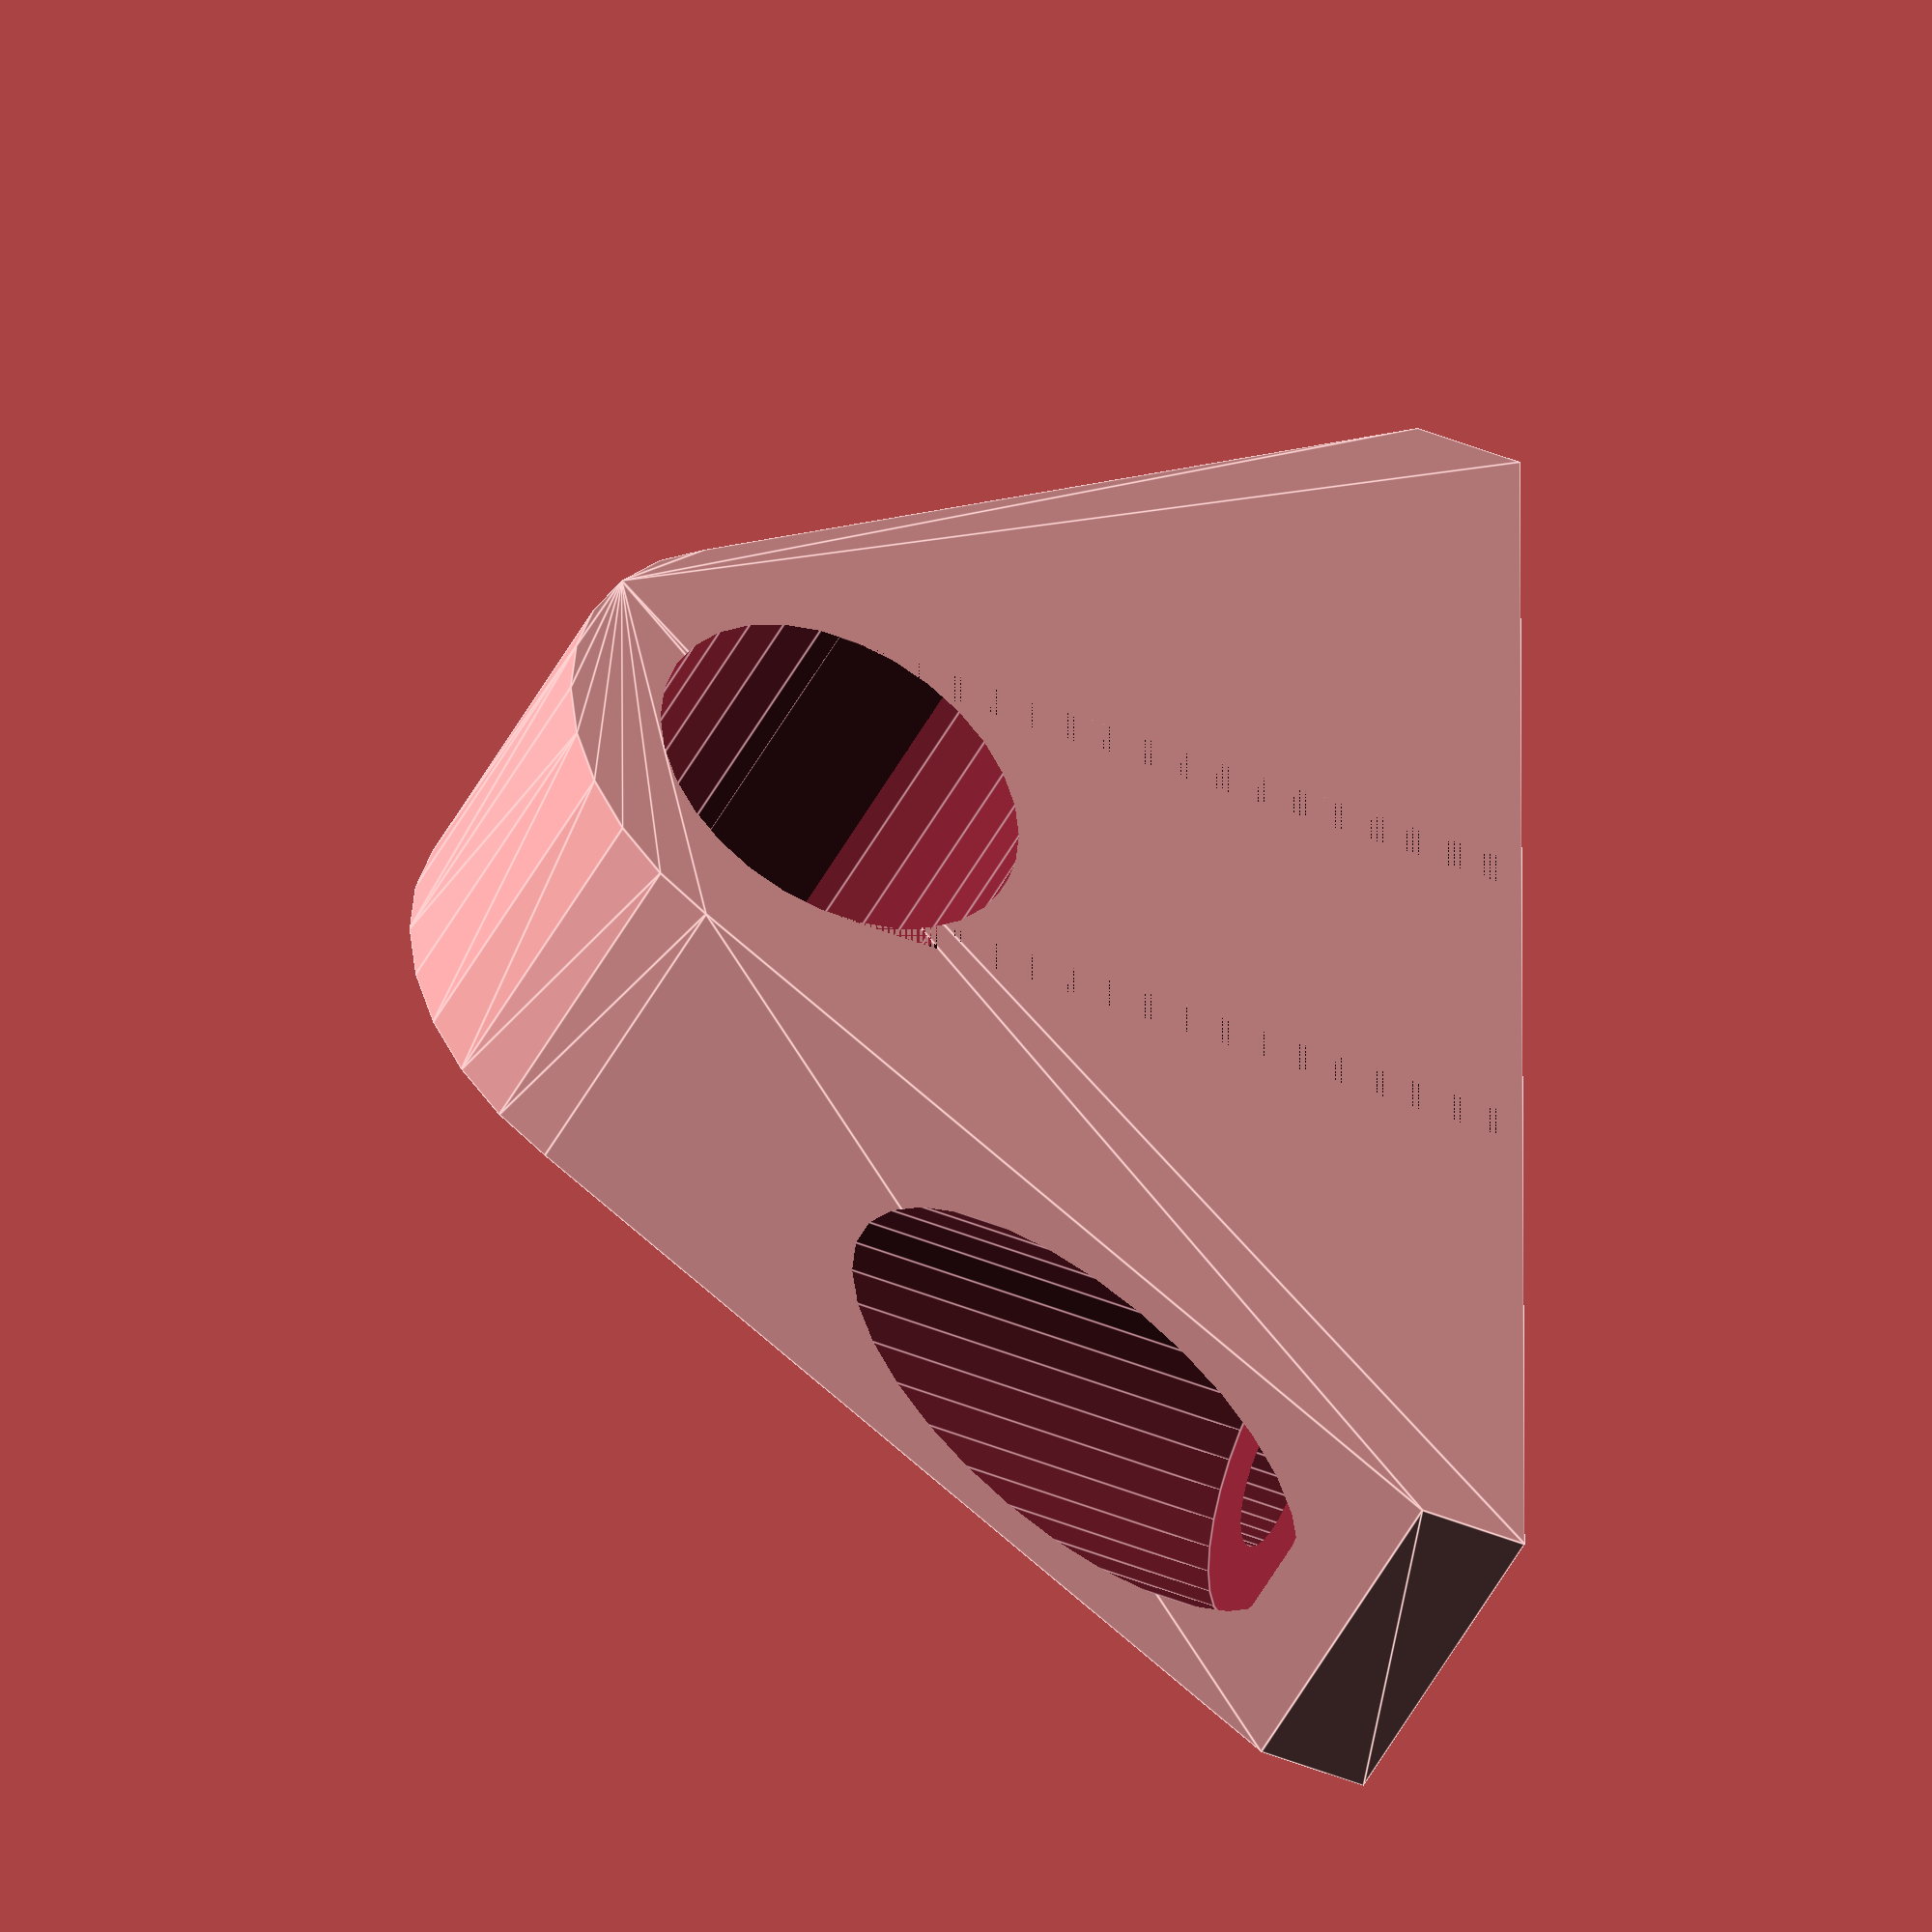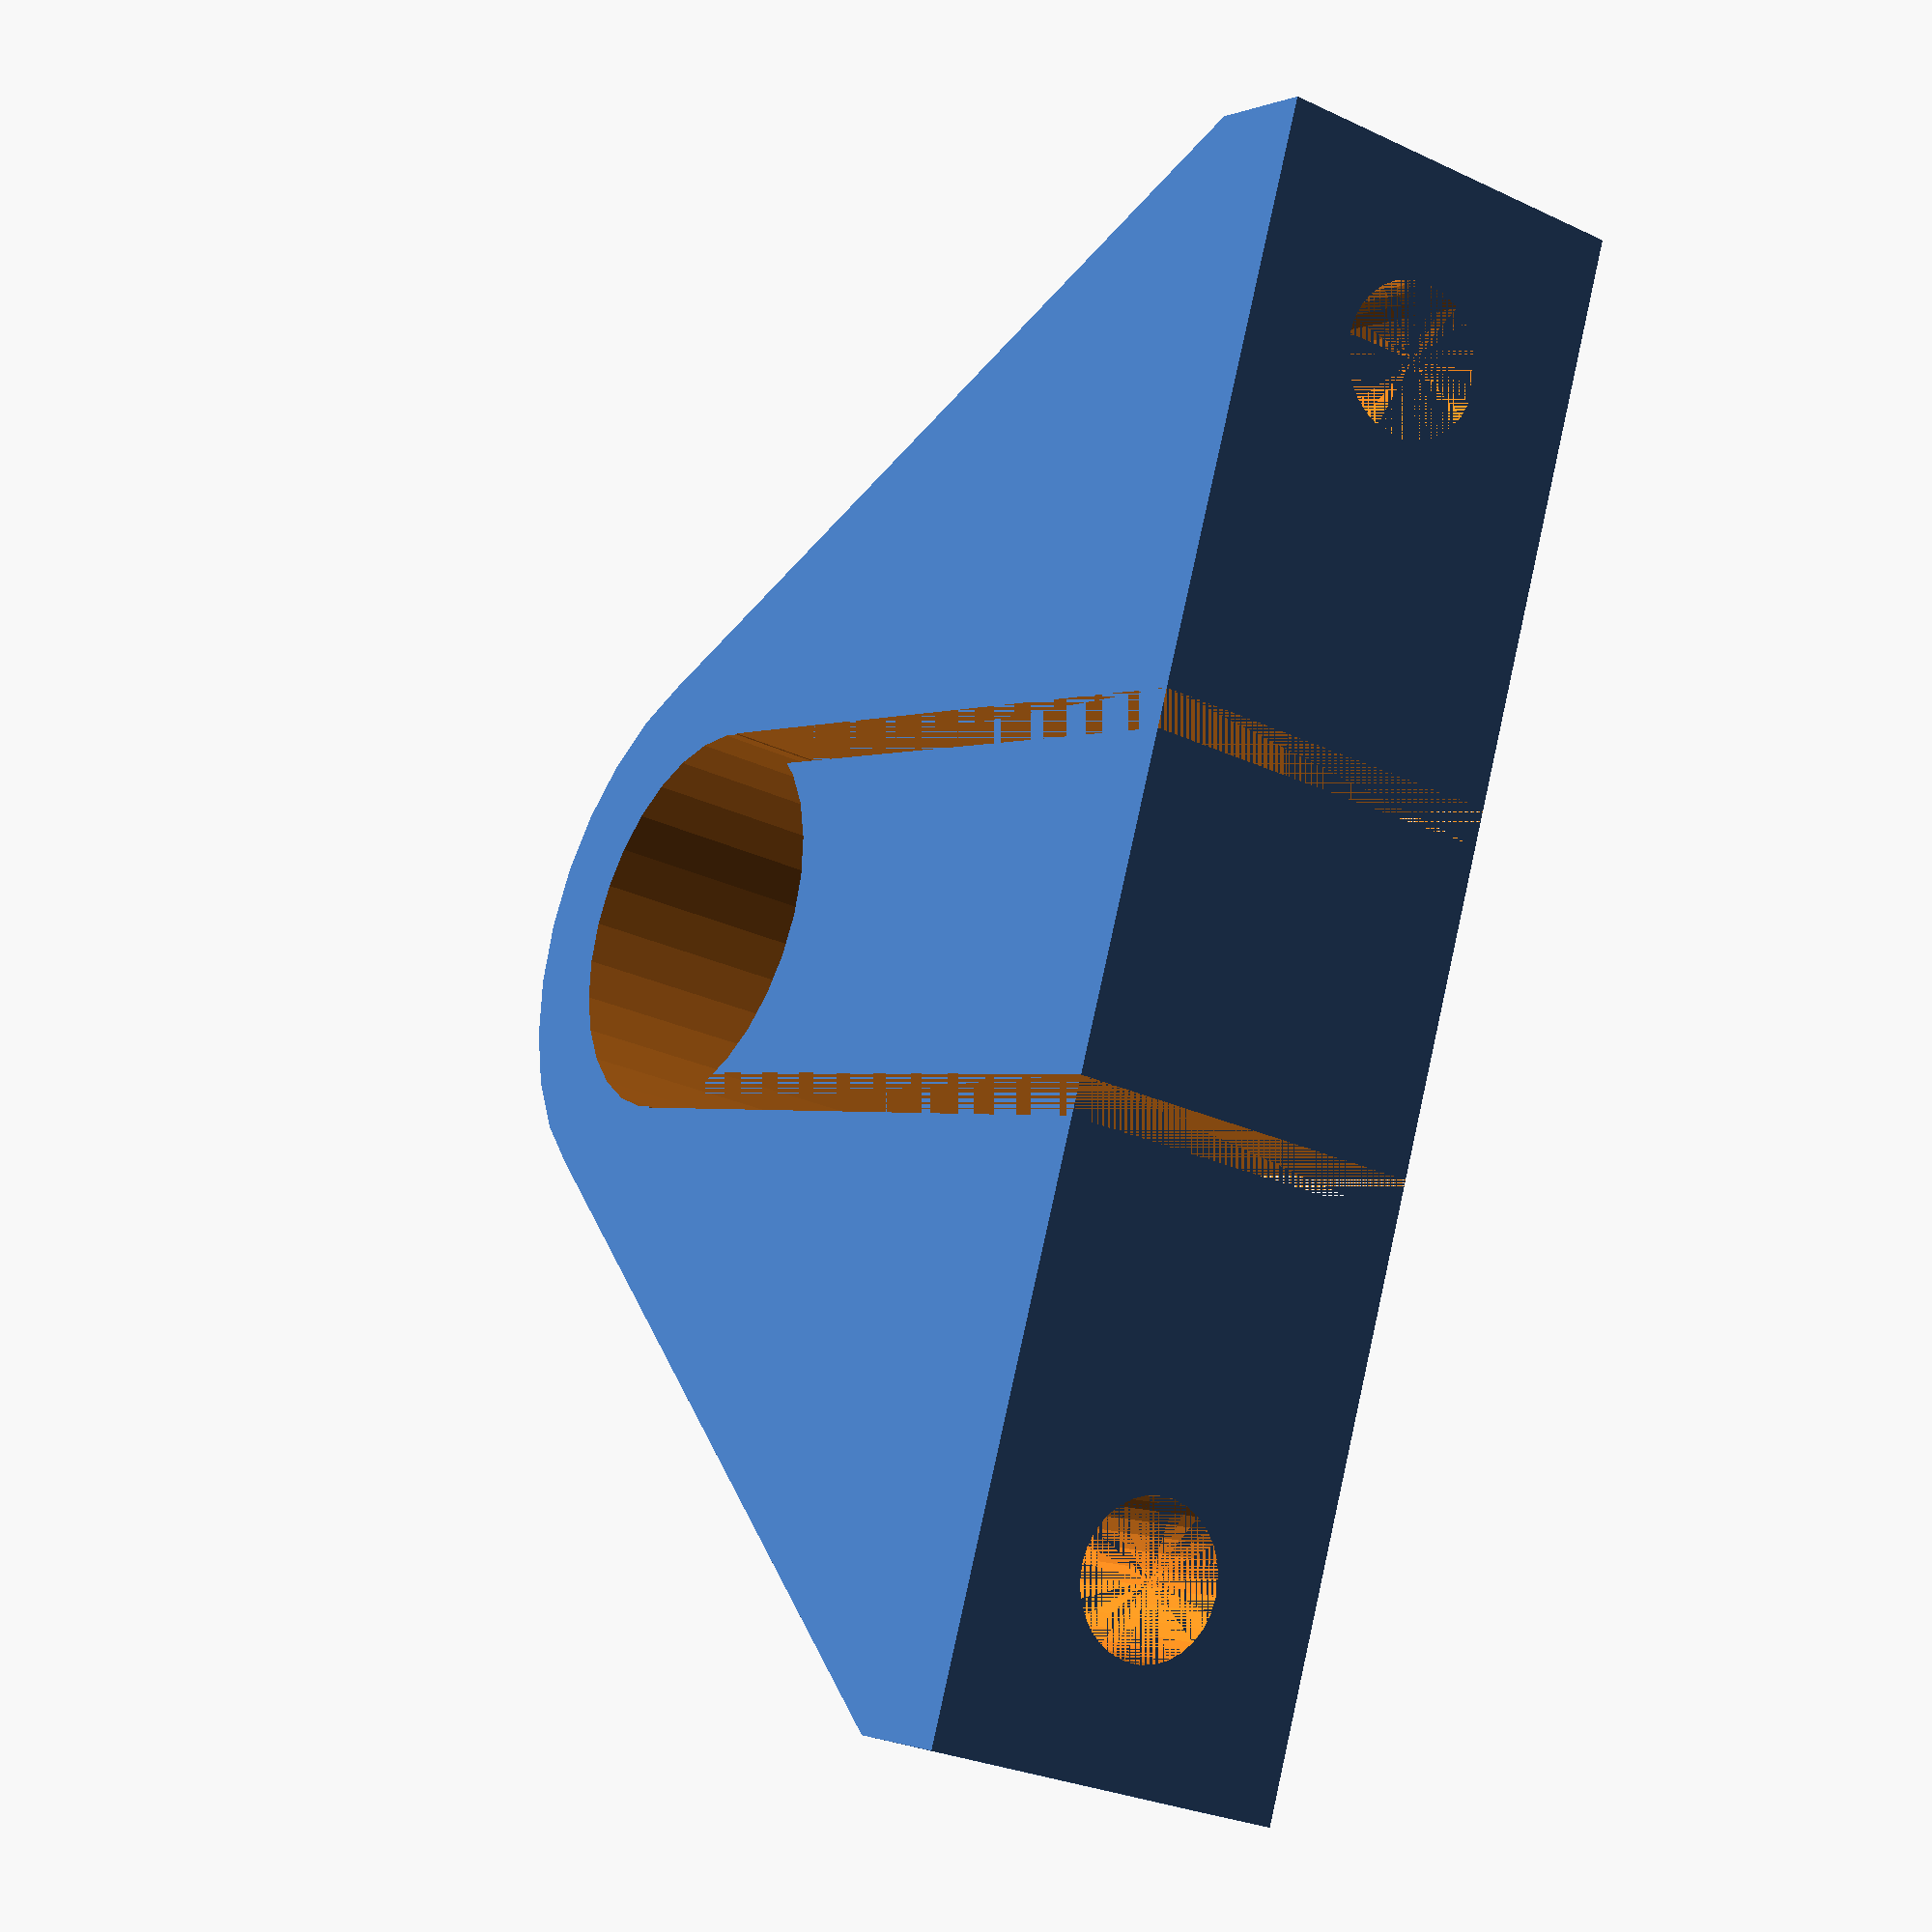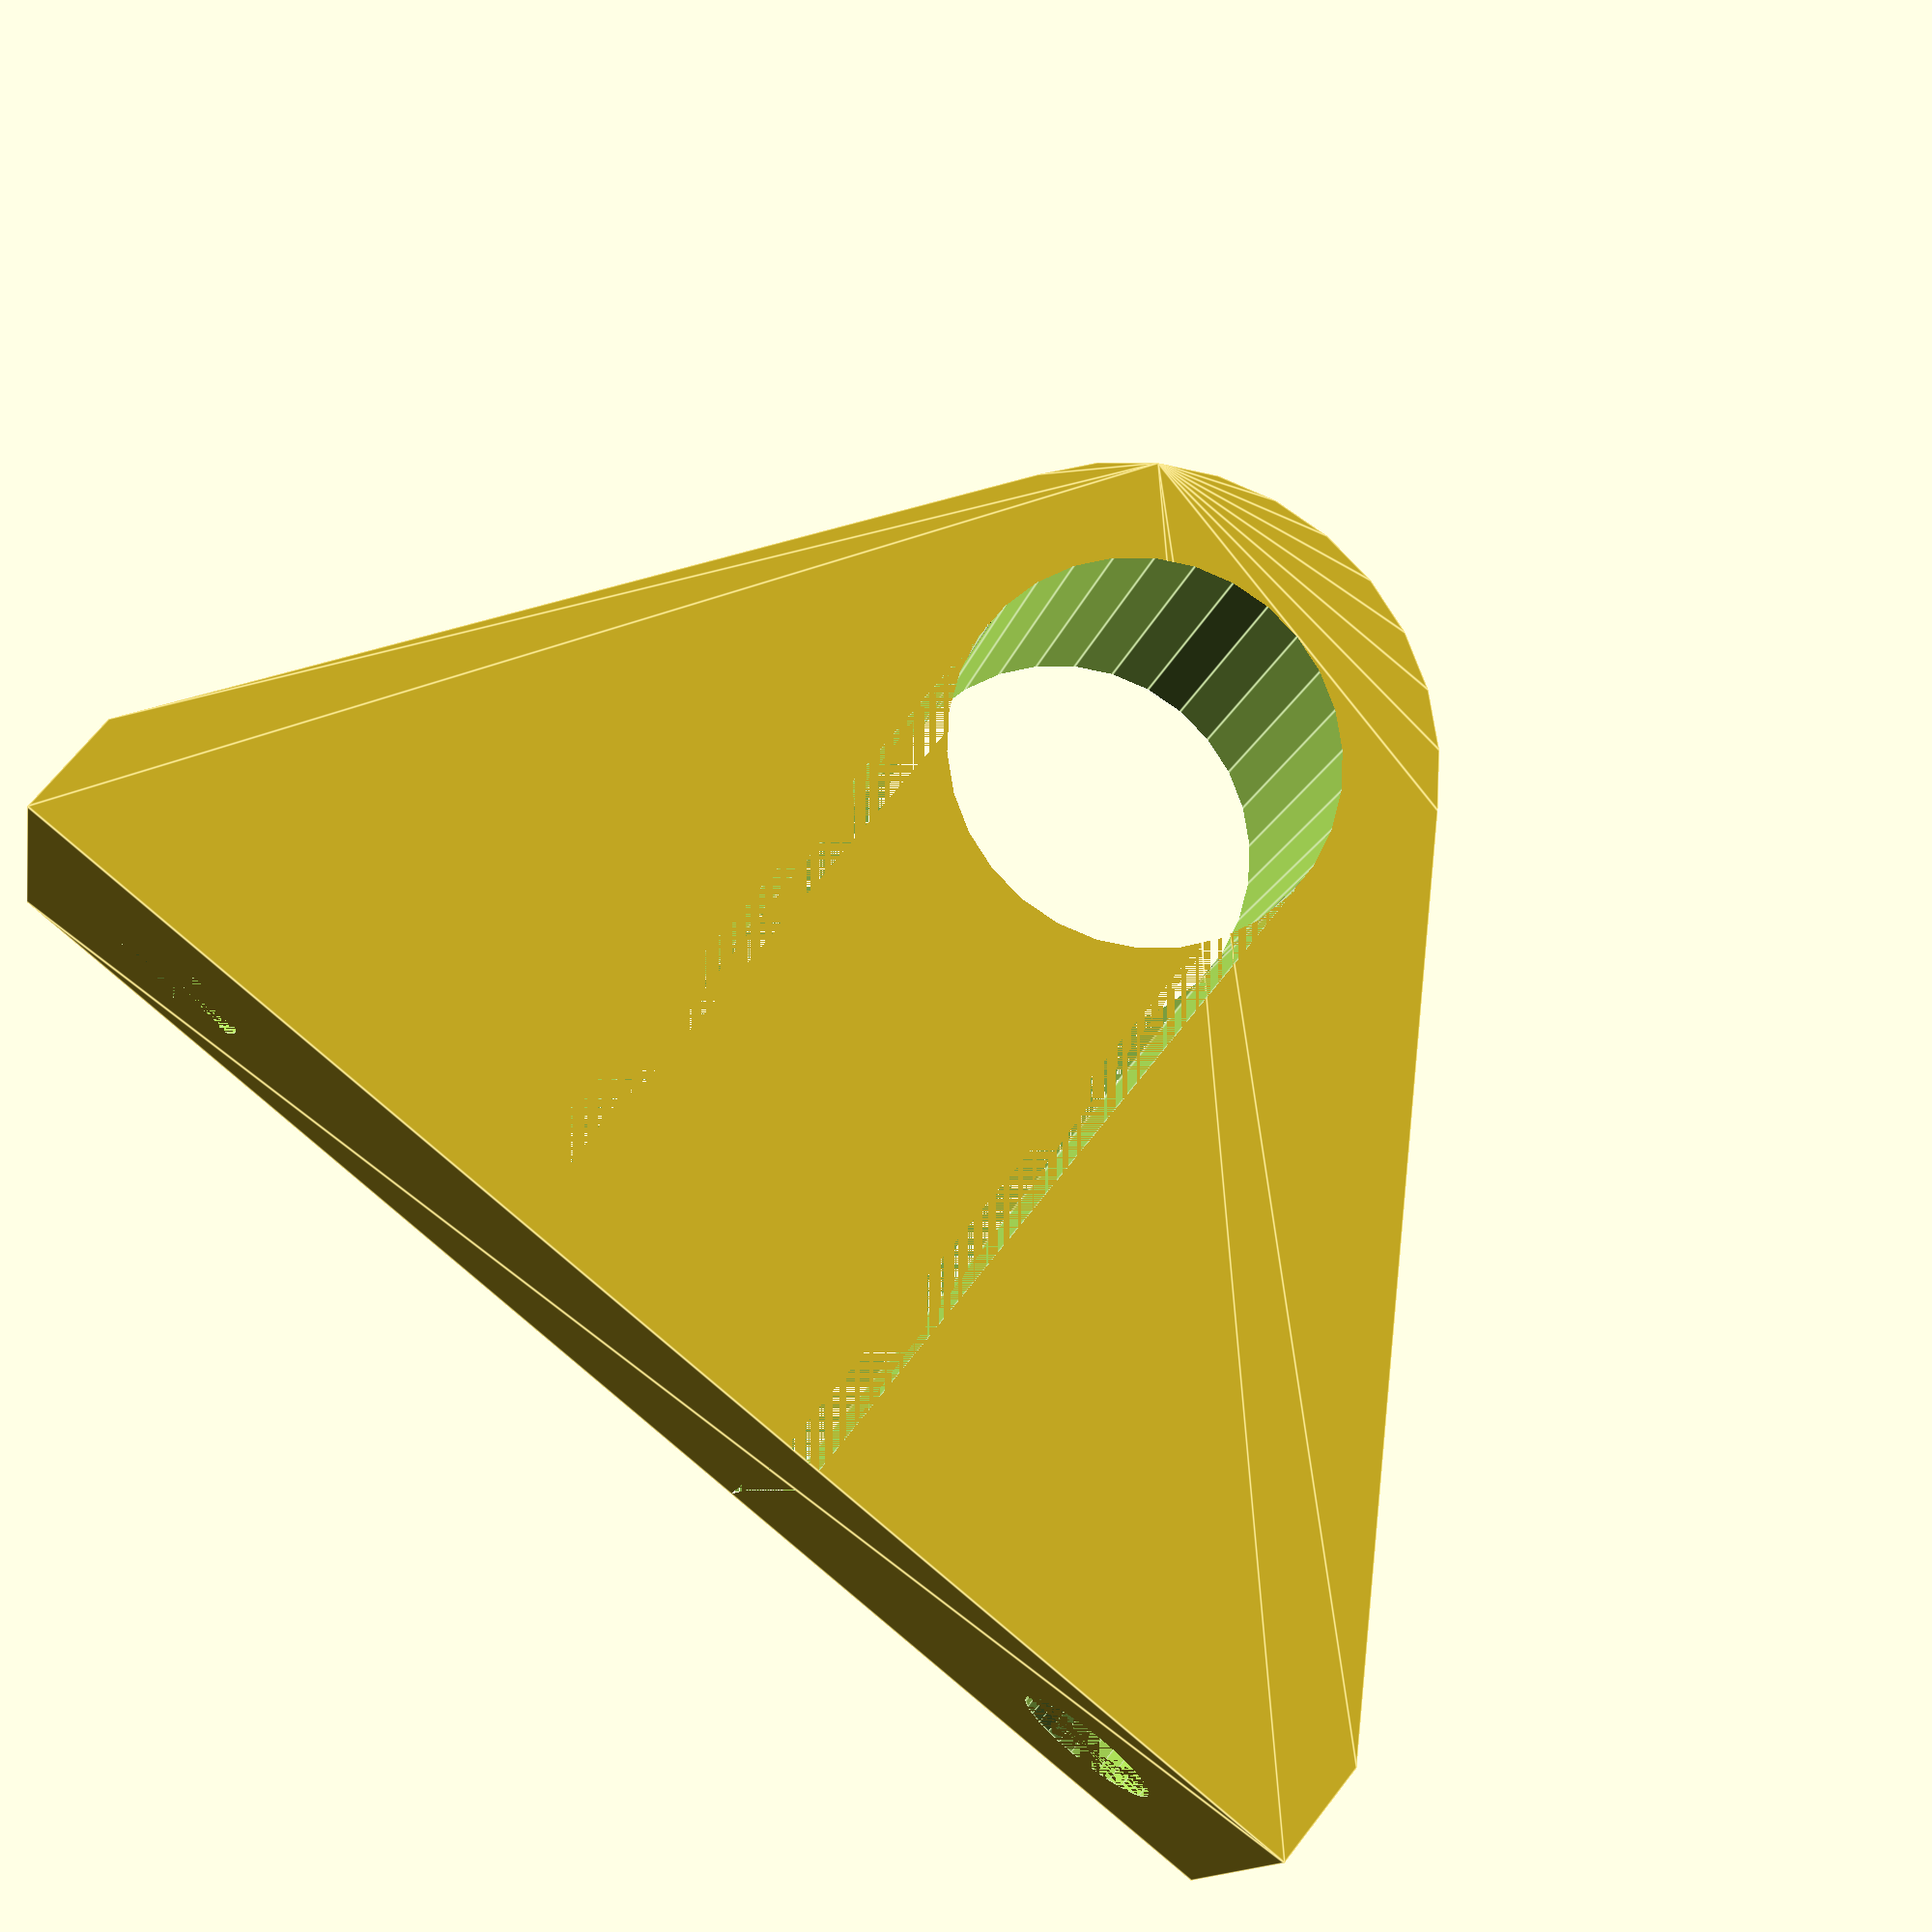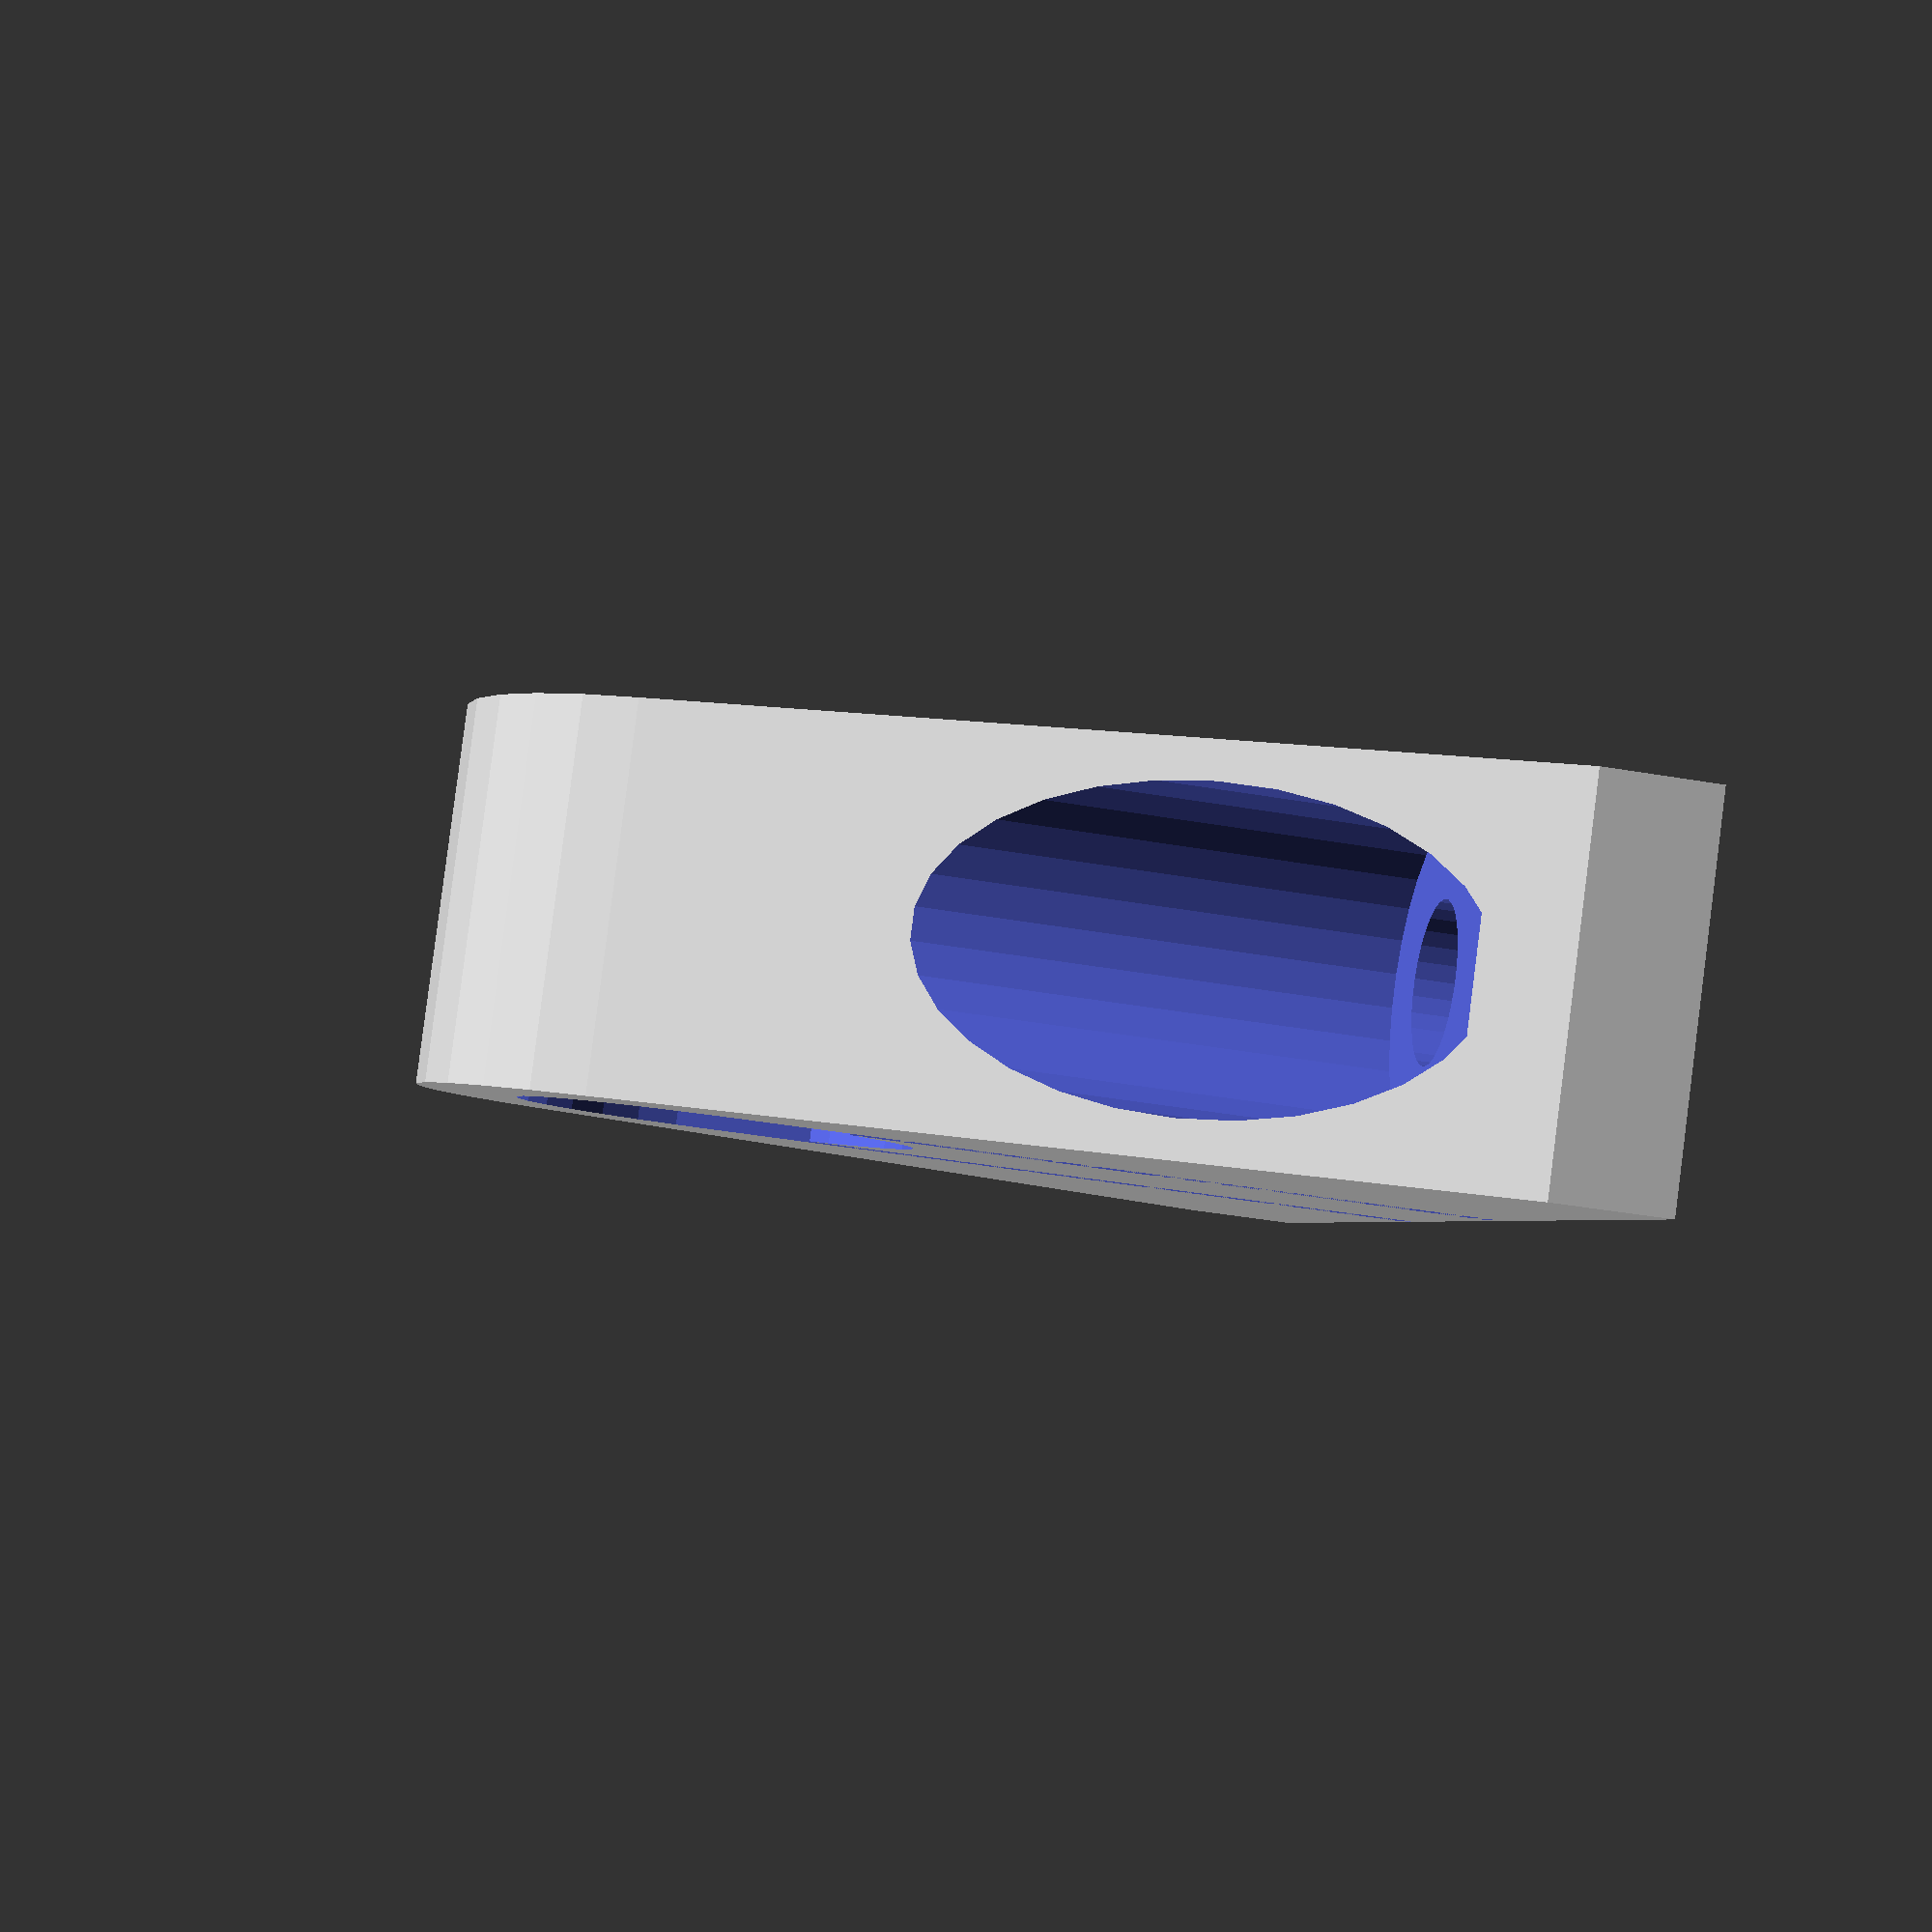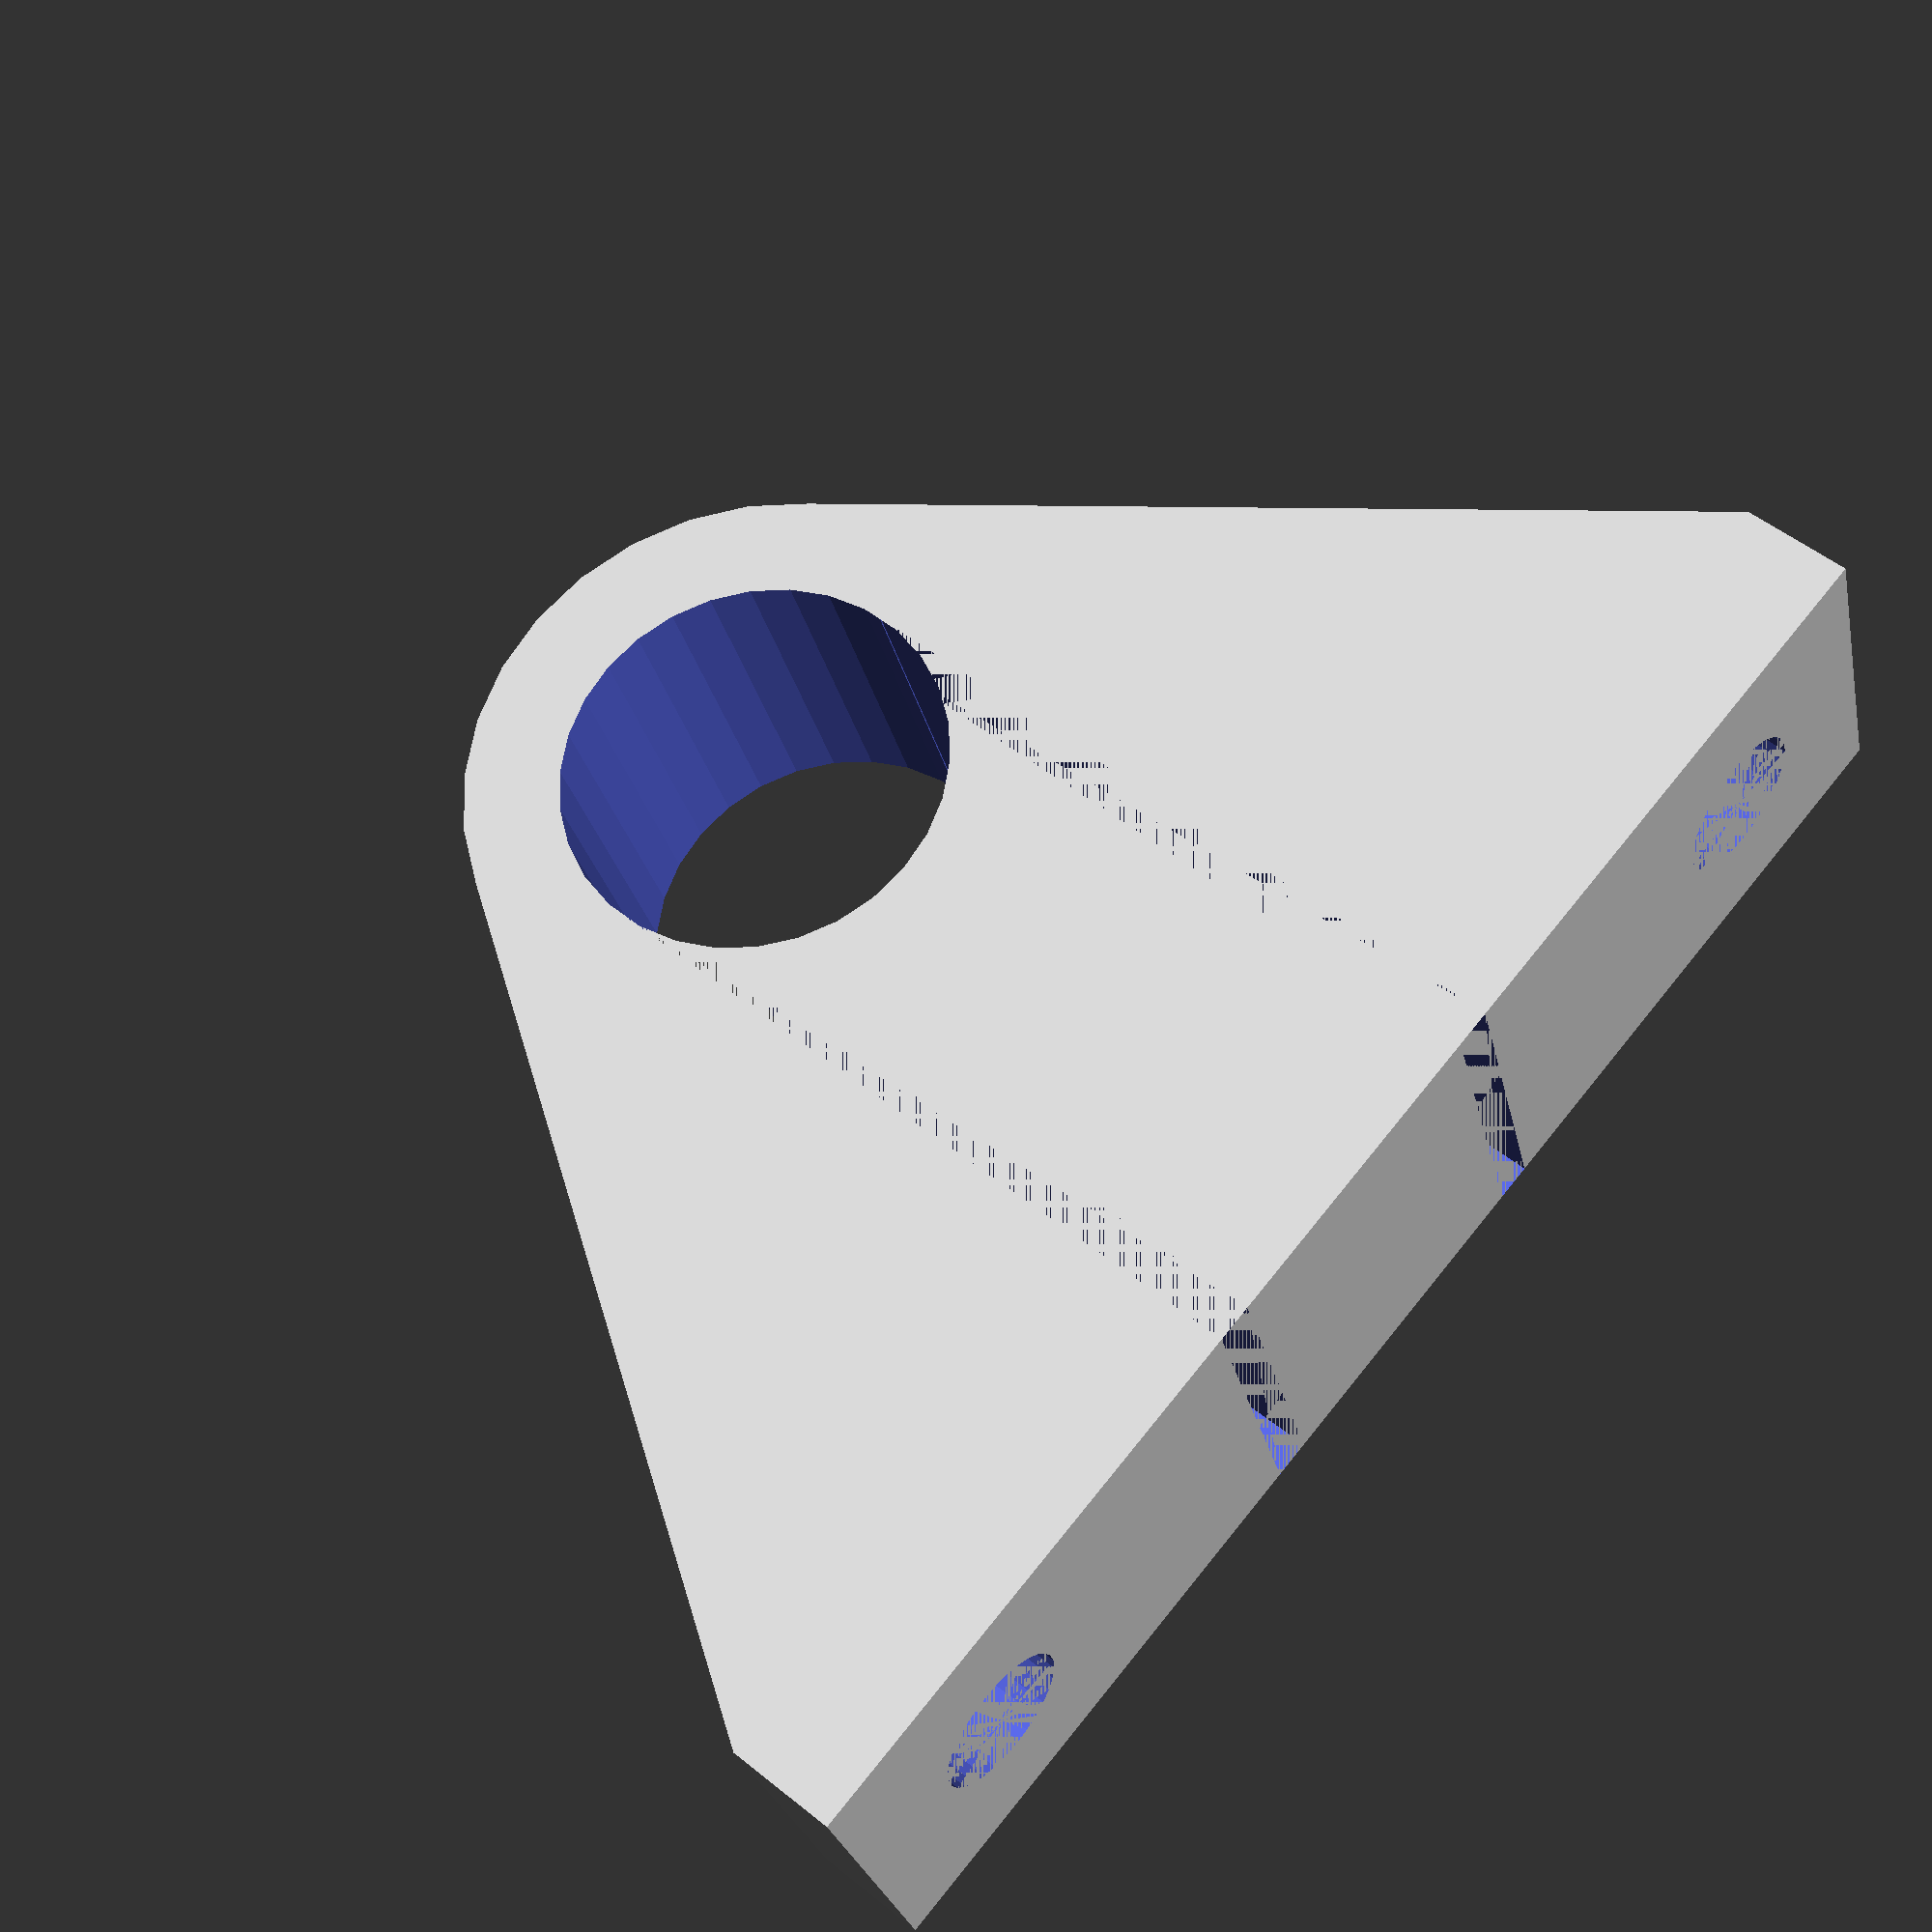
<openscad>
$fn=30;
prumer = 10.5; //the diameter of the threaded rod [mm]
vyska  = 20.0; //the height of the threaded rod[mm] 

difference()
{
    union()
    {
        hull() 
        {
            cube([10,(prumer+30),3]);
            translate([0,((prumer+30)/2),vyska]) rotate([0,90,0]) cylinder(d=(prumer*1.5),h=10);
        }
    }
    union()
    {
        translate([-0.5,((prumer+30)/2),vyska]) rotate([0,90,0]) cylinder(d=prumer,h=11);
        translate([5,5,5]) rotate([0,0,0]) cylinder(d=8,h=vyska+prumer);
        translate([5,(prumer+25),5]) rotate([0,0,0]) cylinder(d=8,h=vyska+prumer);
        translate([5,5,0]) rotate([0,0,0]) cylinder(d=4,h=50);
        translate([5,(prumer+25),0]) rotate([0,0,0]) cylinder(d=4,h=50);
        translate([0,15,0]) cube([10,1,vyska]);
        translate([0,(prumer+14),0]) cube([10,1,vyska]);
    }    
}
</openscad>
<views>
elev=224.6 azim=179.6 roll=115.3 proj=o view=edges
elev=1.0 azim=164.9 roll=146.7 proj=p view=solid
elev=111.7 azim=256.3 roll=322.0 proj=p view=edges
elev=223.7 azim=130.0 roll=101.4 proj=p view=solid
elev=308.6 azim=107.5 roll=131.3 proj=p view=solid
</views>
